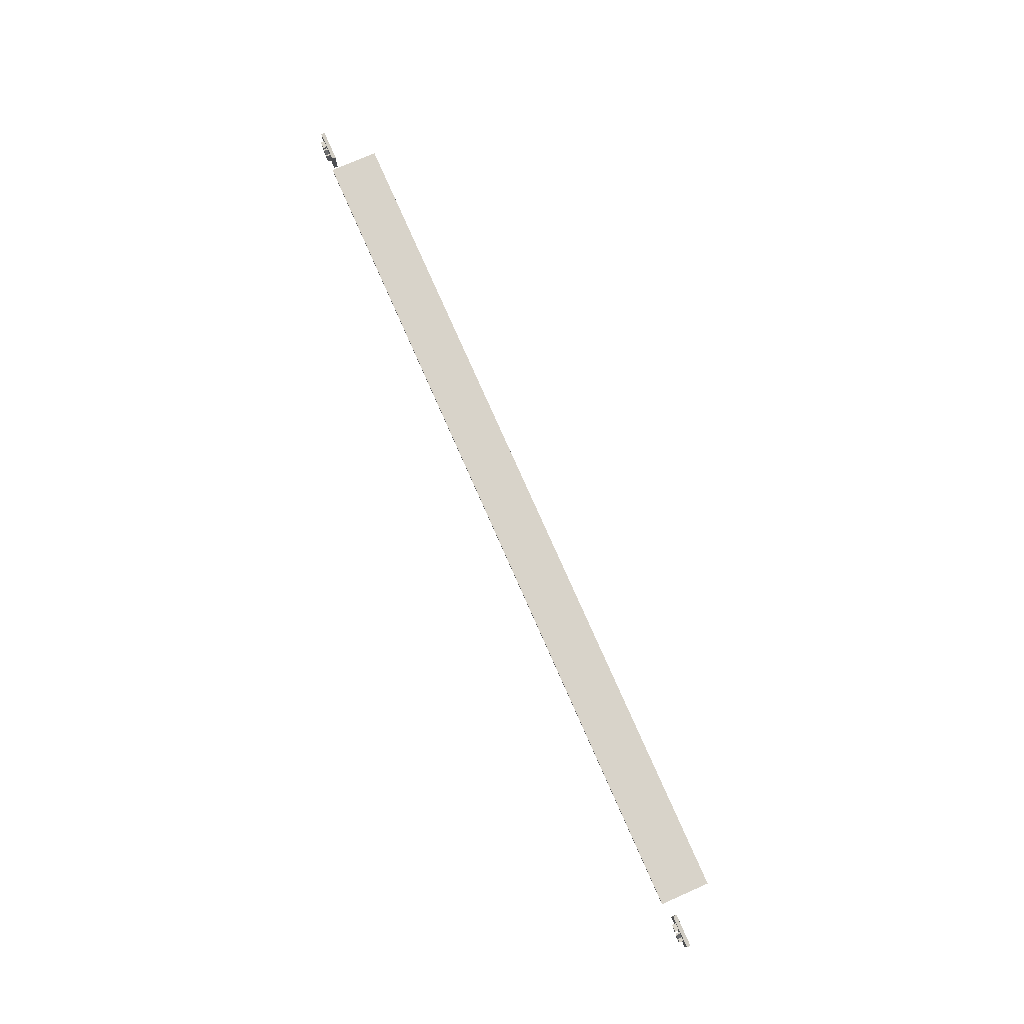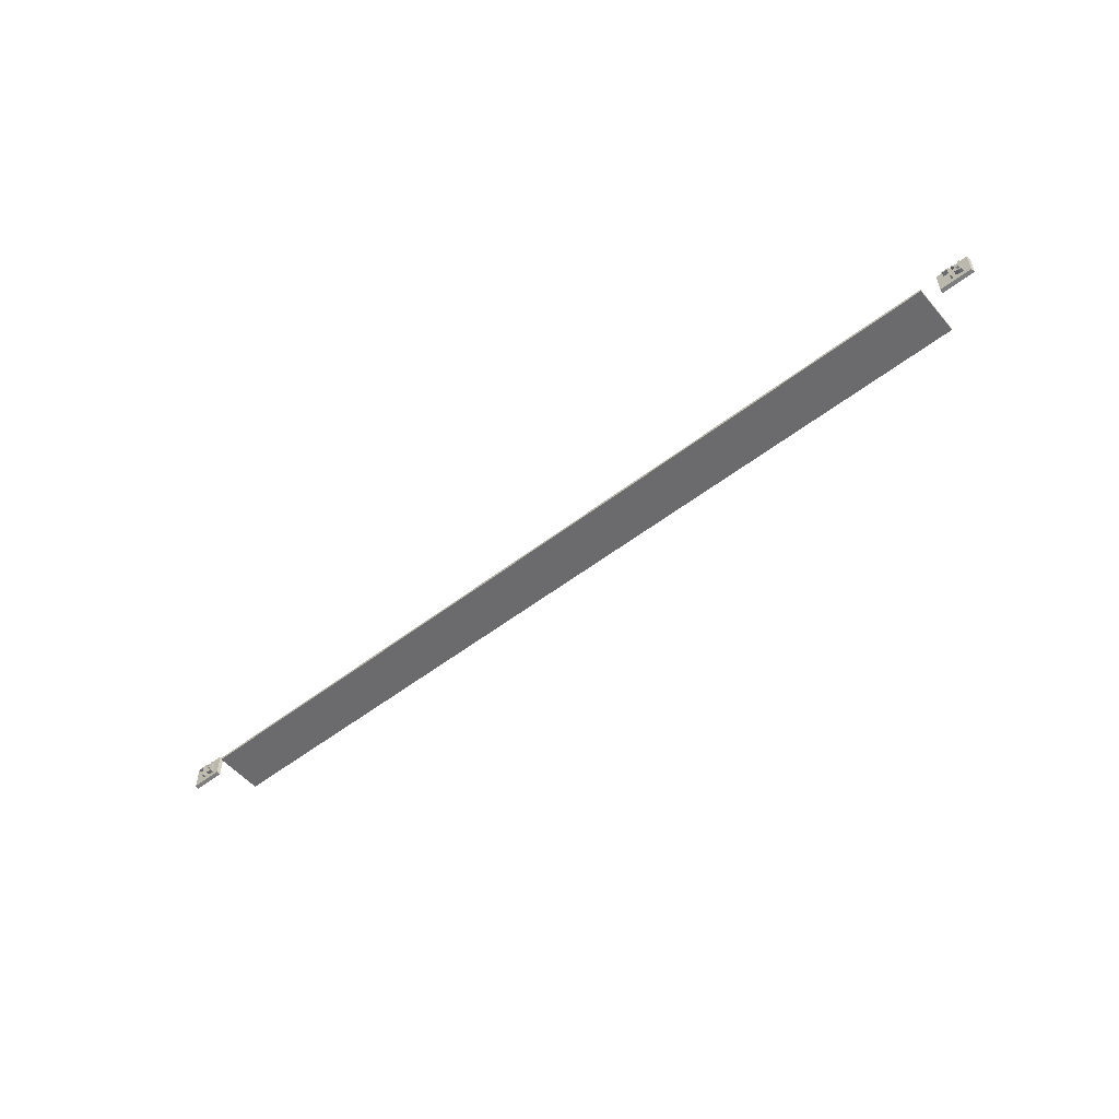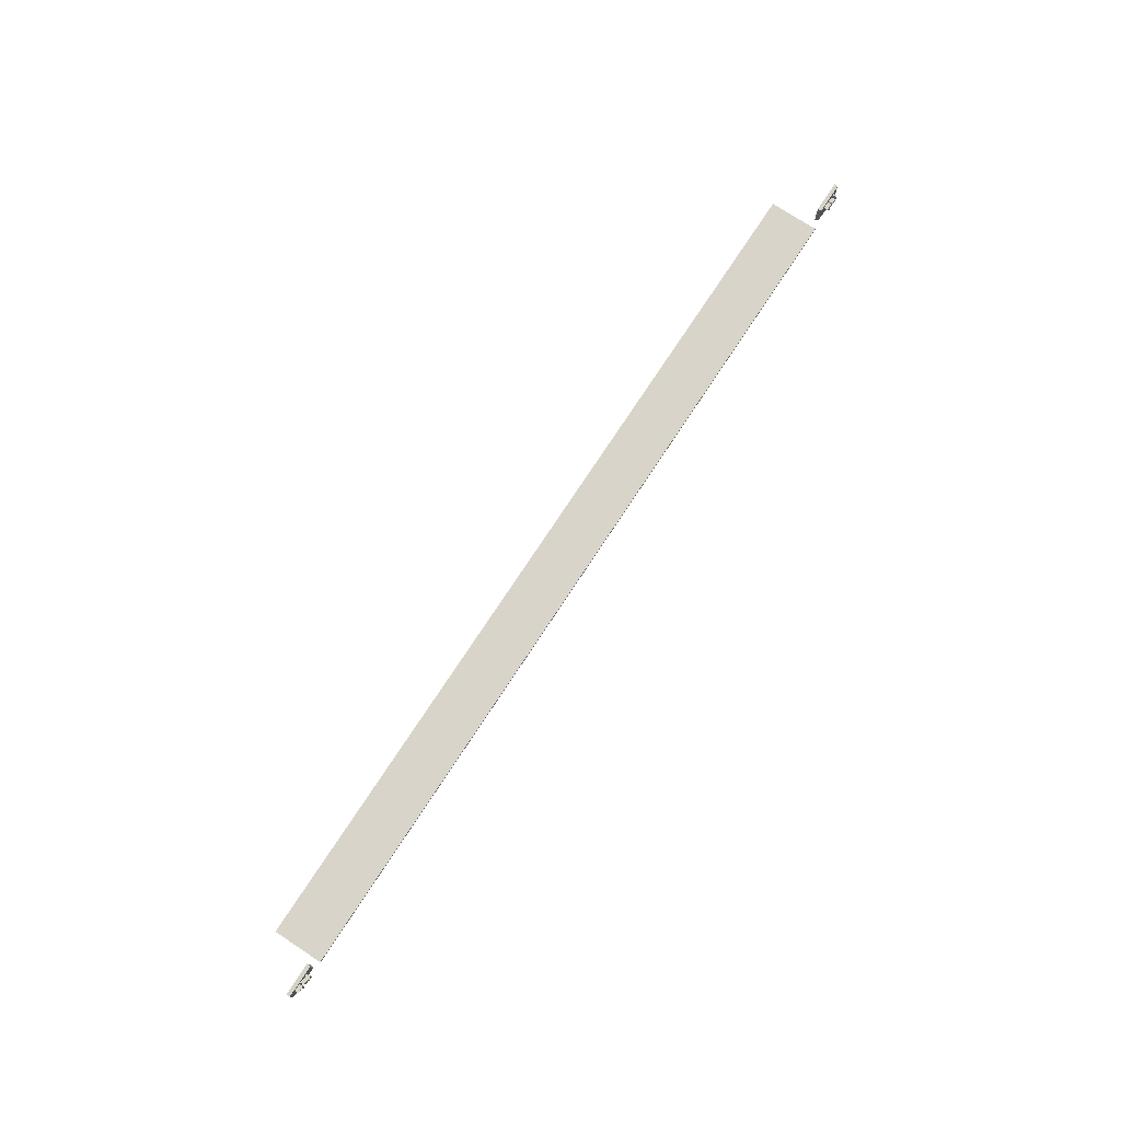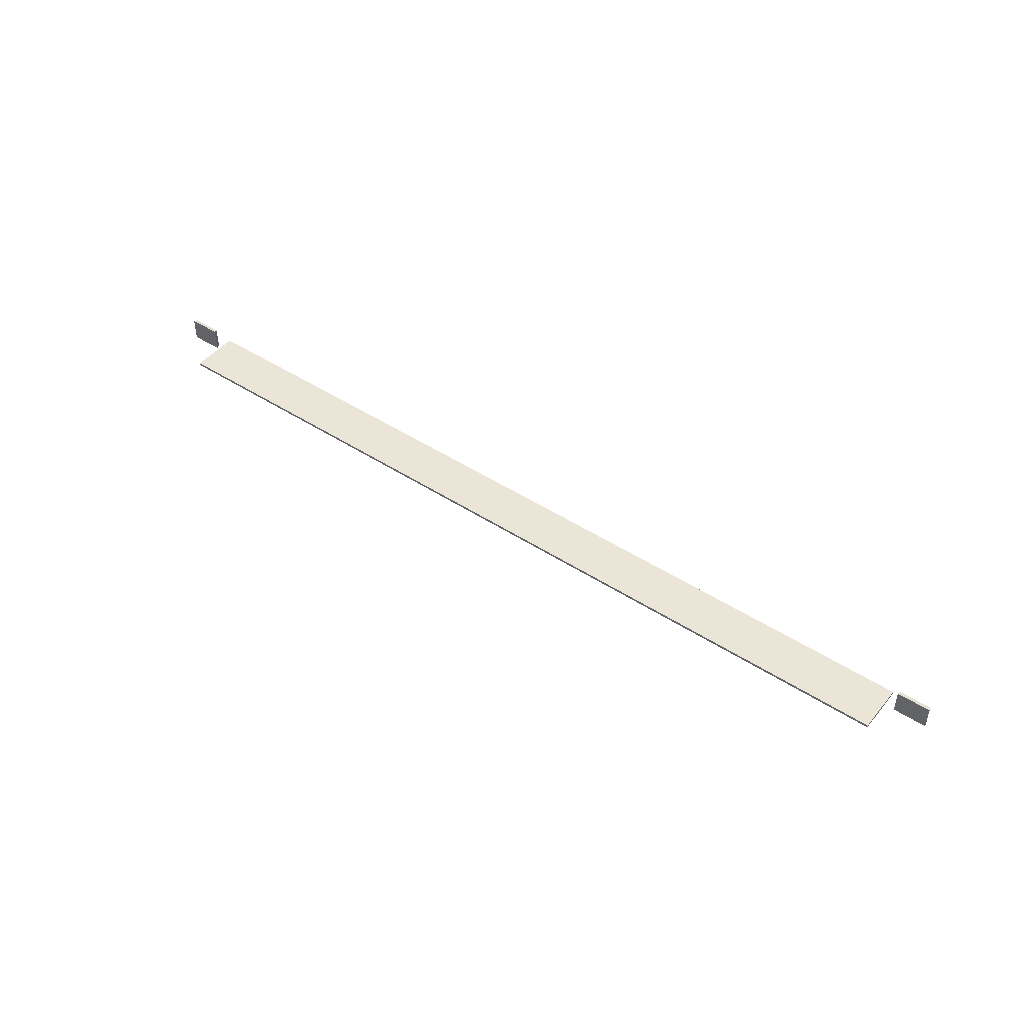
<metadata>
{"format":"obj","ext":"obj","renderer":"f3d","projection":"perspective","resolution":1024,"background":"white","views":[{"elev":75.9,"azim":-113.7,"up":"+Z"},{"elev":-53.5,"azim":-140.5,"up":"+Z"},{"elev":75.2,"azim":123.3,"up":"+Z"},{"elev":45.6,"azim":36.9,"up":"+Z"}]}
</metadata>
<code>
o SM_CM_-_RL_path1763-2.039
v 344.9 21.05 3.994
v 349.2 21.05 3.994
v 349.2 21.05 5.105
v 343.7 21.05 5.105
v -342.6 21.05 -4.359
v -341.5 21.05 -4.187
v -339.8 21.05 -0.7812
v -340 21.05 -0.2742
v -340.3 21.05 0.2056
v -341.6 21.05 1.061
v -338.6 21.05 5.105
v -340 21.05 5.105
v -342.7 21.05 1.339
v -344.3 21.05 1.339
v -344.6 21.05 -4.374
v -343.3 21.05 -4.375
v -343.9 21.05 0.2982
v -342.9 21.05 0.2982
v -342.1 21.05 0.2001
v -336.3 21.05 3.994
v -332 21.05 3.994
v -332 21.05 5.105
v 324.5 21.05 1.339
v -315.6 21.05 1.339
v -315.6 21.05 -0.6096
v 324.5 21.05 -0.6096
v 340.6 21.05 -3.684
v 341.2 21.05 -2.882
v 340.7 21.05 0.344
v 339.5 21.05 1.061
v 335.6 21.05 5.105
v 336.8 21.05 -4.374
v 337.4 21.05 -4.374
v 337 21.05 0.2982
v 337.7 21.05 0.2982
v 338.2 21.05 0.2982
v 339.5 21.05 -0.03729
v 340 21.05 -0.5822
v 340.2 21.05 -1.179
v 338.9 21.05 -3.259
v 344.9 16.91 3.994
v 349.2 16.91 5.105
v 344.9 16.91 -4.373
v -342.1 16.91 -4.295
v -341.5 16.91 -4.187
v -339.9 16.91 -2.791
v -339.8 16.91 -2.05
v -340 16.91 -0.3668
v -340.3 16.91 0.1324
v -341.1 16.91 0.8254
v -341.6 16.91 1.034
v -340 16.91 5.105
v -345.5 16.91 -4.373
v -344.9 16.91 -4.374
v -343.5 16.91 -4.375
v -343.4 16.91 0.2982
v -342.9 16.91 0.2982
v -341 16.91 -1.064
v -341.7 16.91 -3.084
v -342.2 16.91 -3.259
v -344.3 16.91 -3.33
v -332 16.91 3.994
v -332 16.91 5.105
v -337.4 16.91 5.105
v -315.6 -15.94 -0.6096
v 340 16.91 -4.023
v 340.6 16.91 -3.684
v 341 16.91 -3.29
v 341.4 16.91 -2.05
v 341.4 16.91 -1.399
v 341.3 16.91 -0.8958
v 339.5 16.91 1.061
v 341.2 16.91 5.105
v 336.8 16.91 1.339
v 336.8 16.91 5.105
v 335.6 16.91 5.105
v 335.6 16.91 -4.373
v 336.3 16.91 -4.374
v 336.8 16.91 -4.374
v 337.2 16.91 0.2982
v 338 16.91 0.2982
v 338.5 16.91 0.2823
v 340.2 16.91 -1.93
v 340 16.91 -2.547
v 338.2 16.91 -3.325
v 336.8 16.91 -3.33
v -342.6 16.91 -4.359
v -342.1 21.05 -4.295
v -341.1 16.91 -4.023
v -341.1 21.05 -4.023
v -340.6 16.91 -3.739
v -340.4 21.05 -3.625
v -340.2 16.91 -3.363
v -339.9 21.05 -2.791
v -339.8 21.05 -2.167
v -339.7 21.05 -1.677
v -339.8 16.91 -1.266
v -340.6 16.91 0.5312
v -340.7 21.05 0.5881
v -341.1 21.05 0.866
v -338.6 16.91 5.105
v -342.7 16.91 1.339
v -344.3 16.91 1.339
v -344.3 16.91 5.105
v -344.3 21.05 5.105
v -345.5 16.91 5.105
v -345.5 21.05 5.105
v -345.5 21.05 -4.373
v -344 16.91 -4.374
v -344 21.05 -4.374
v -336.3 16.91 3.994
v -337.4 21.05 5.105
v -337.4 16.91 -4.373
v -337.4 21.05 -4.373
v -336.3 16.91 -4.373
v -336.3 21.05 -4.373
v 338.2 16.91 -4.371
v 338.7 21.05 -4.339
v 338.8 16.91 -4.327
v 339.6 16.91 -4.187
v 339.6 21.05 -4.187
v 340 21.05 -4.023
v 341.2 16.91 -2.791
v 341.3 21.05 -2.389
v 341.4 21.05 -1.677
v 341.3 21.05 -0.8958
v 341.1 21.05 -0.3668
v 341 16.91 -0.1035
v 340.6 16.91 0.4091
v 340 16.91 0.8254
v 340 21.05 0.866
v 342.5 16.91 5.105
v 342.5 21.05 5.105
v 341.2 21.05 5.105
v 338.4 16.91 1.339
v 338.4 21.05 1.339
v 336.8 21.05 1.339
v 336.8 21.05 5.105
v 335.6 21.05 -4.373
v 336.3 21.05 -4.374
v 337.4 16.91 -4.374
v 337.9 21.05 -4.375
v 349.2 16.91 3.994
v 343.7 16.91 5.105
v 343.7 16.91 -4.373
v 343.7 21.05 -4.373
v 344.9 21.05 -4.373
v -343.9 16.91 0.2982
v -343.4 21.05 0.2982
v -342 16.91 0.1575
v -341.6 21.05 -0.03729
v -341.1 16.91 -0.5822
v -341.1 21.05 -0.5822
v -341 21.05 -1.121
v -340.9 16.91 -1.67
v -340.9 21.05 -1.67
v -341 16.91 -2.232
v -341.1 21.05 -2.547
v -341.2 16.91 -2.708
v -341.6 21.05 -3.056
v -342.1 21.05 -3.232
v -342.8 16.91 -3.322
v -342.9 21.05 -3.325
v -344.3 21.05 -3.33
v 338.9 21.05 0.2186
v 339.3 16.91 0.05421
v 340 16.91 -0.6322
v 340.2 16.91 -1.358
v 340.2 21.05 -1.67
v 340 21.05 -2.488
v 339.5 21.05 -3.084
v 339.1 16.91 -3.216
v 338.3 21.05 -3.322
v 336.8 21.05 -3.33
v 324.5 -15.94 1.339
v -315.6 -15.94 1.339
v 324.5 -15.94 -0.6096
v 353.7 18.13 8.915
v -326.5 15.39 9.337
v -326.5 15.39 -8.604
v -350.9 15.39 9.337
v -350.9 15.39 -8.604
v 353.7 18.13 -8.182
v 330.4 18.13 8.915
v 330.4 18.13 -8.182
v 329.8 15.39 -8.604
v 329.8 15.39 9.337
v 354.3 15.39 -8.604
v 354.3 15.39 9.337
v -350.4 18.13 -8.182
v -350.4 18.13 8.915
v -327.1 18.13 -8.182
v -327.1 18.13 8.915
f 15 16 110
f 108 16 15
f 107 164 108
f 164 16 108
f 164 5 16
f 164 88 5
f 164 6 88
f 164 90 6
f 164 92 90
f 164 163 92
f 107 17 164
f 161 92 163
f 161 94 92
f 160 94 161
f 158 94 160
f 158 95 94
f 158 96 95
f 156 96 158
f 154 96 156
f 154 7 96
f 153 7 154
f 153 8 7
f 151 8 153
f 151 9 8
f 19 9 151
f 19 99 9
f 18 99 19
f 107 14 17
f 14 149 17
f 14 18 149
f 14 99 18
f 14 100 99
f 14 10 100
f 14 13 10
f 13 11 10
f 107 105 14
f 12 11 13
f 112 116 114
f 112 20 116
f 112 21 20
f 112 22 21
f 32 142 33
f 140 142 32
f 139 142 140
f 31 174 139
f 174 142 139
f 174 118 142
f 174 121 118
f 174 122 121
f 174 27 122
f 174 173 27
f 173 28 27
f 31 34 174
f 40 28 173
f 171 28 40
f 170 28 171
f 170 124 28
f 170 125 124
f 169 125 170
f 39 125 169
f 39 126 125
f 38 126 39
f 38 127 126
f 37 127 38
f 37 29 127
f 165 29 37
f 36 29 165
f 31 137 34
f 137 35 34
f 137 36 35
f 137 29 36
f 137 131 29
f 137 30 131
f 137 136 30
f 136 133 30
f 31 138 137
f 134 133 136
f 4 147 146
f 4 1 147
f 4 2 1
f 4 3 2
f 87 109 55
f 87 54 109
f 87 53 54
f 61 106 53
f 87 61 53
f 44 61 87
f 45 61 44
f 89 61 45
f 91 61 89
f 93 61 91
f 162 61 93
f 148 106 61
f 46 162 93
f 46 60 162
f 46 59 60
f 46 159 59
f 46 157 159
f 47 157 46
f 47 155 157
f 97 155 47
f 97 58 155
f 97 152 58
f 48 152 97
f 48 150 152
f 49 150 48
f 98 150 49
f 98 57 150
f 103 106 148
f 56 103 148
f 57 103 56
f 98 103 57
f 50 103 98
f 51 103 50
f 102 103 51
f 101 102 51
f 104 106 103
f 101 52 102
f 115 64 113
f 111 64 115
f 62 64 111
f 63 64 62
f 117 79 141
f 117 78 79
f 117 77 78
f 86 76 77
f 117 86 77
f 119 86 117
f 120 86 119
f 66 86 120
f 67 86 66
f 85 86 67
f 68 85 67
f 80 76 86
f 68 172 85
f 123 172 68
f 123 84 172
f 69 84 123
f 69 83 84
f 70 83 69
f 70 168 83
f 71 168 70
f 71 167 168
f 71 166 167
f 128 166 71
f 129 166 128
f 129 82 166
f 129 81 82
f 74 76 80
f 81 74 80
f 129 74 81
f 130 74 129
f 72 74 130
f 135 74 72
f 132 135 72
f 75 76 74
f 132 73 135
f 43 144 145
f 41 144 43
f 143 144 41
f 42 144 143
f 16 5 87
f 5 88 44 87
f 88 6 45 44
f 6 90 89 45
f 90 92 91 89
f 92 93 91
f 92 94 46 93
f 94 47 46
f 94 95 47
f 95 96 47
f 96 97 47
f 96 7 97
f 7 48 97
f 7 8 48
f 8 49 48
f 8 9 49
f 9 98 49
f 9 99 98
f 99 50 98
f 99 100 50
f 100 51 50
f 100 10 51
f 10 11 101 51
f 11 12 52 101
f 12 13 102 52
f 13 14 103 102
f 14 105 104 103
f 105 107 106 104
f 107 108 53 106
f 108 15 54 53
f 15 109 54
f 15 110 109
f 110 16 55 109
f 16 87 55
f 20 21 62 111
f 21 22 63 62
f 22 112 64 63
f 112 114 113 64
f 114 116 115 113
f 116 20 111 115
f 142 118 117
f 118 119 117
f 118 121 120 119
f 121 122 66 120
f 122 27 67 66
f 27 28 68 67
f 28 123 68
f 28 124 123
f 124 69 123
f 124 125 69
f 125 70 69
f 125 126 71 70
f 126 127 71
f 127 128 71
f 127 29 129 128
f 29 130 129
f 29 131 130
f 131 72 130
f 131 30 72
f 30 133 132 72
f 133 134 73 132
f 134 136 135 73
f 136 137 74 135
f 137 138 75 74
f 138 31 76 75
f 31 139 77 76
f 139 140 77
f 140 78 77
f 140 79 78
f 140 32 79
f 32 33 141 79
f 33 117 141
f 33 142 117
f 1 2 143 41
f 2 3 42 143
f 3 4 144 42
f 4 146 145 144
f 146 147 43 145
f 147 1 41 43
f 17 149 56 148
f 149 18 57 56
f 18 19 150 57
f 19 151 150
f 151 153 152 150
f 153 154 58 152
f 154 155 58
f 154 156 155
f 156 158 157 155
f 158 159 157
f 158 160 59 159
f 160 161 59
f 161 60 59
f 161 162 60
f 161 163 162
f 163 164 61 162
f 164 17 148 61
f 34 35 81 80
f 35 36 81
f 36 82 81
f 36 165 82
f 165 166 82
f 165 37 166
f 37 38 167 166
f 38 39 167
f 39 168 167
f 39 169 168
f 169 83 168
f 169 84 83
f 169 170 84
f 170 171 172 84
f 171 40 172
f 40 173 172
f 173 85 172
f 173 174 86 85
f 174 34 80 86
f 185 183 188 186
f 193 191 181 179
f 178 184 187 189
f 190 192 180 182
f 184 185 186 187
f 187 186 188 189
f 183 178 189 188
f 192 193 179 180
f 184 178 183 185
f 181 182 180 179
f 191 190 182 181
f 191 193 192 190
f 24 26 25
f 24 23 26
f 177 176 65
f 175 176 177
f 23 24 176 175
f 24 25 65 176
f 25 26 177 65
f 26 23 175 177

</code>
